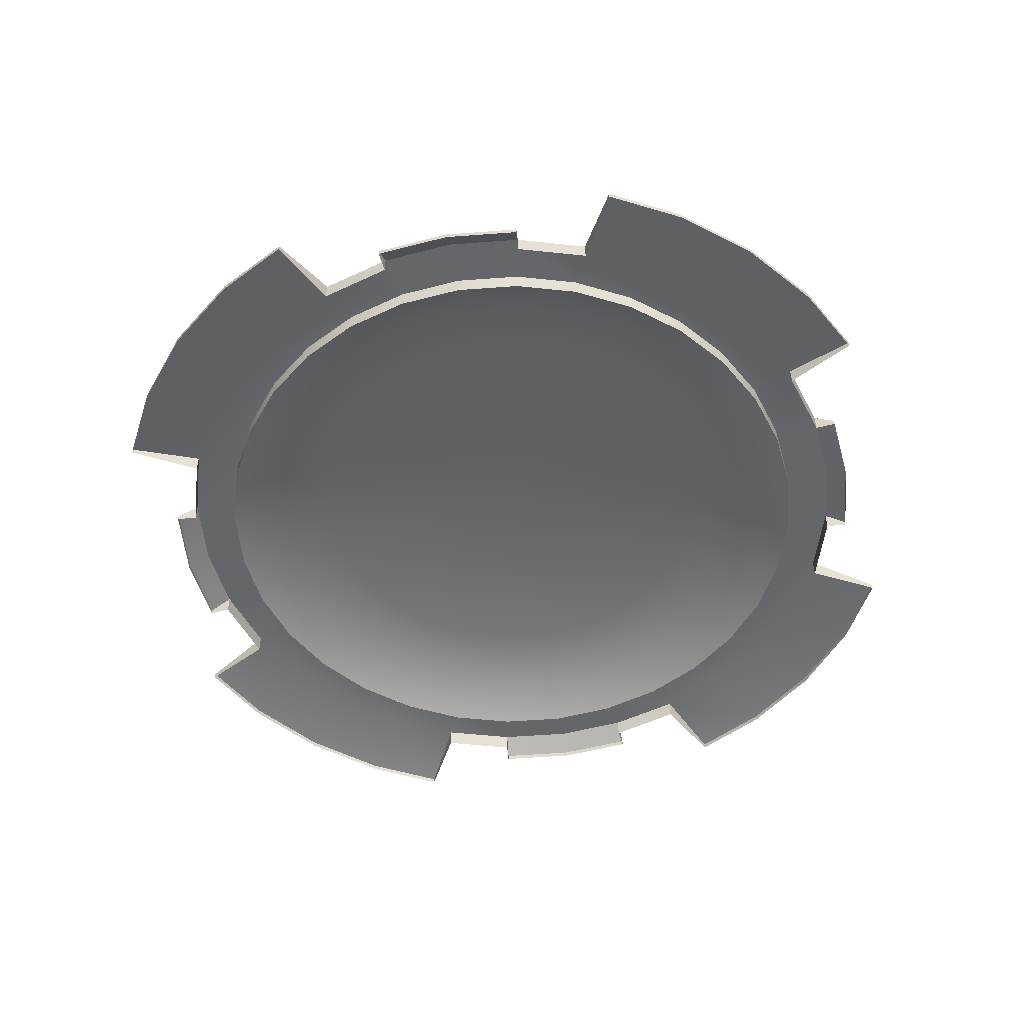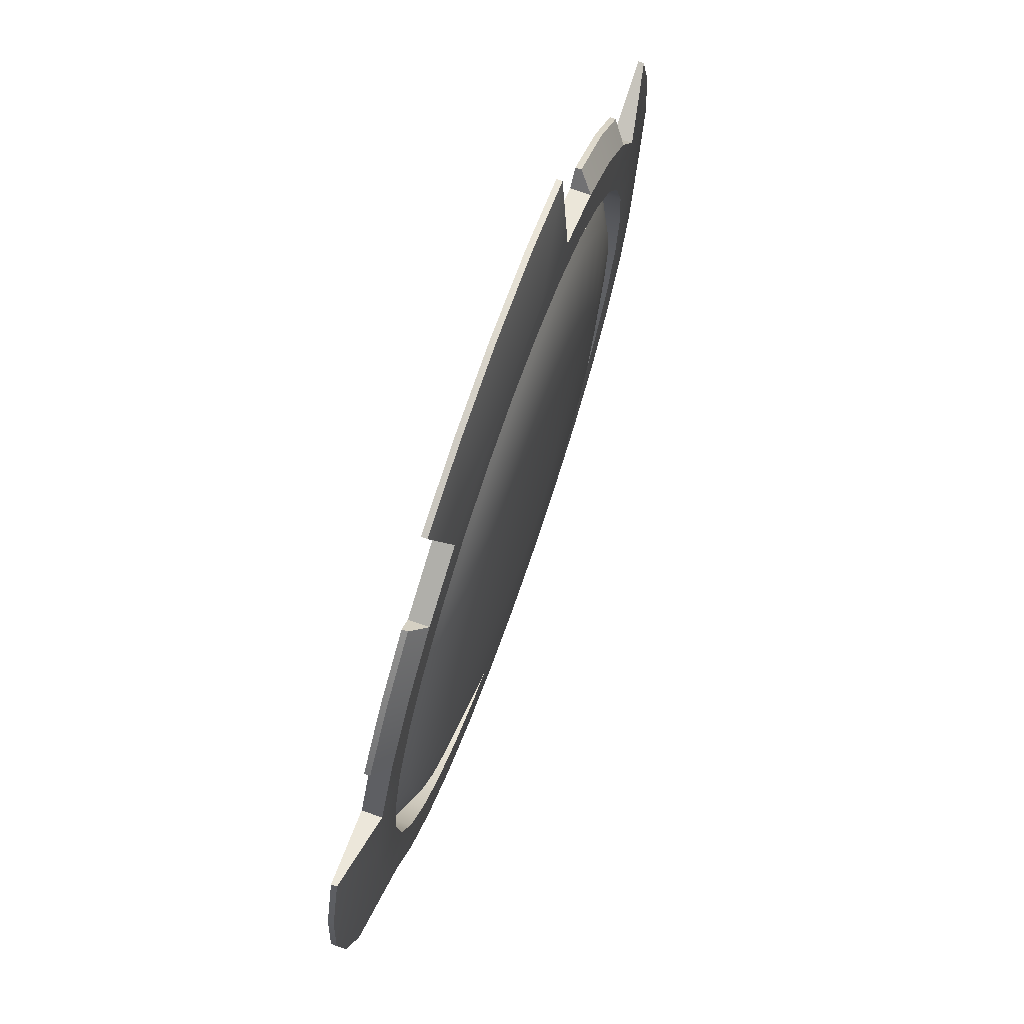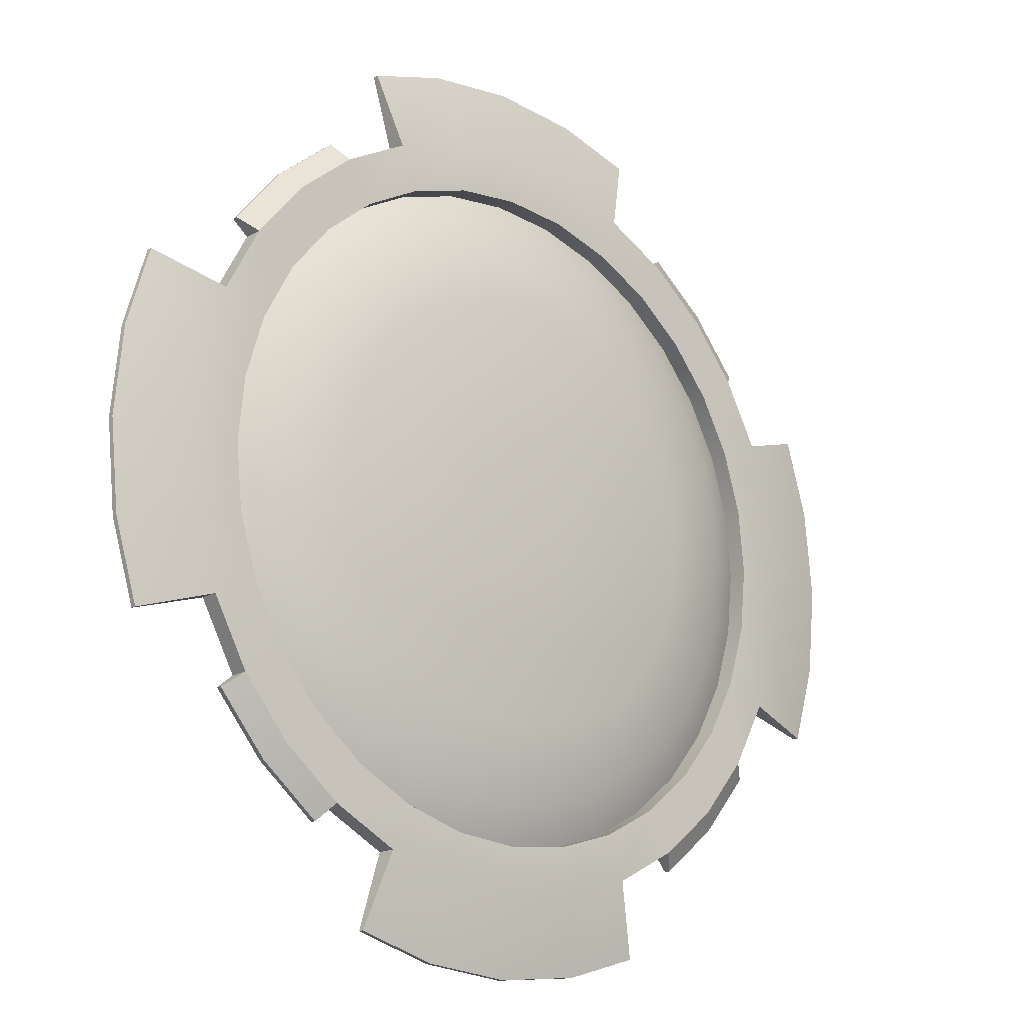
<metadata>
{"format":"obj","ext":"obj","renderer":"f3d","projection":"perspective","resolution":1024,"background":"white","views":[{"elev":-51.7,"azim":145.3,"up":"+Y"},{"elev":72.9,"azim":109.4,"up":"+Z"},{"elev":-16.8,"azim":138.4,"up":"+Z"}]}
</metadata>
<code>
o Circle_Circle.001
v 0 0 -1
v -0.1951 0 -0.9808
v -0.3827 0 -0.9239
v -0.5556 0 -0.8315
v -0.7071 0 -0.7071
v -0.8315 0 -0.5556
v -0.9239 0 -0.3827
v -0.9808 0 -0.1951
v -1 0 -0
v -0.9808 0 0.1951
v -0.9239 0 0.3827
v -0.8315 0 0.5556
v -0.7071 0 0.7071
v -0.5556 0 0.8315
v -0.3827 0 0.9239
v -0.1951 0 0.9808
v 0 0 1
v 0.1951 0 0.9808
v 0.3827 0 0.9239
v 0.5556 0 0.8315
v 0.7071 0 0.7071
v 0.8315 0 0.5556
v 0.9239 0 0.3827
v 0.9808 0 0.1951
v 1 0 -1e-06
v 0.9808 0 -0.1951
v 0.9239 0 -0.3827
v 0.8315 0 -0.5556
v 0.7071 0 -0.7071
v 0.5556 0 -0.8315
v 0.3827 0 -0.9239
v 0.1951 0 -0.9808
v -0.1951 0.05865 -0.9808
v 0 0.05865 -1
v -0.3827 0.05865 -0.9239
v -0.5556 0.05865 -0.8315
v -0.7071 0.05865 -0.7071
v -0.8315 0.05865 -0.5556
v -0.9239 0.05865 -0.3827
v -0.9808 0.05865 -0.1951
v -1 0.05865 -0
v -0.9808 0.05865 0.1951
v -0.9239 0.05865 0.3827
v -0.8315 0.05865 0.5556
v -0.7071 0.05865 0.7071
v -0.5556 0.05865 0.8315
v -0.3827 0.05865 0.9239
v -0.1951 0.05865 0.9808
v 0 0.05865 1
v 0.1951 0.05865 0.9808
v 0.3827 0.05865 0.9239
v 0.5556 0.05865 0.8315
v 0.7071 0.05865 0.7071
v 0.8315 0.05865 0.5556
v 0.9239 0.05865 0.3827
v 0.9808 0.05865 0.1951
v 1 0.05865 -1e-06
v 0.9808 0.05865 -0.1951
v 0.9239 0.05865 -0.3827
v 0.8315 0.05865 -0.5556
v 0.7071 0.05865 -0.7071
v 0.5556 0.05865 -0.8315
v 0.3827 0.05865 -0.9239
v 0.1951 0.05865 -0.9808
v -0.2228 0.05865 -1.12
v 0 0.05865 -1.142
v -0.437 0.05865 -1.055
v -0.6345 0.05865 -0.9496
v -0.8075 0.05865 -0.8075
v -0.9496 0.05865 -0.6345
v -1.055 0.05865 -0.437
v -1.12 0.05865 -0.2228
v -1.142 0.05865 -0
v -1.12 0.05865 0.2228
v -1.055 0.05865 0.437
v -0.9496 0.05865 0.6345
v -0.8075 0.05865 0.8075
v -0.6345 0.05865 0.9496
v -0.437 0.05865 1.055
v -0.2228 0.05865 1.12
v 0 0.05865 1.142
v 0.2228 0.05865 1.12
v 0.437 0.05865 1.055
v 0.6345 0.05865 0.9496
v 0.8075 0.05865 0.8075
v 0.9496 0.05865 0.6345
v 1.055 0.05865 0.437
v 1.12 0.05865 0.2228
v 1.142 0.05865 -1e-06
v 1.12 0.05865 -0.2228
v 1.055 0.05865 -0.437
v 0.9496 0.05865 -0.6345
v 0.8075 0.05865 -0.8075
v 0.6345 0.05865 -0.9496
v 0.437 0.05865 -1.055
v 0.2228 0.05865 -1.12
v -0.437 0 -1.055
v -0.6345 0 -0.9496
v -0.9496 0 -0.6345
v -1.055 0 -0.437
v -1.055 0 0.437
v -0.9496 0 0.6345
v -0.6345 0 0.9496
v -0.437 0 1.055
v 0.437 0 1.055
v 0.6345 0 0.9496
v 0.9496 0 0.6345
v 1.055 0 0.437
v 1.055 0 -0.437
v 0.9496 0 -0.6345
v 0.6345 0 -0.9496
v 0.437 0 -1.055
v -0.268 0.01695 -1.348
v -0 0.01695 -1.374
v -0.5043 0.01695 -1.278
v -0.8527 0.01695 -0.8527
v -0.675 0.01695 -0.999
v -0.999 0.01695 -0.675
v -1.348 0.01695 -0.268
v -1.278 0.01695 -0.5043
v -1.374 0.01695 -0
v -1.348 0.01695 0.268
v -1.278 0.01695 0.5043
v -0.8527 0.01695 0.8527
v -0.999 0.01695 0.675
v -0.675 0.01695 0.999
v -0.268 0.01695 1.348
v -0.5043 0.01695 1.278
v 1e-06 0.01695 1.374
v 0.268 0.01695 1.348
v 0.5043 0.01695 1.278
v 0.8527 0.01695 0.8527
v 0.675 0.01695 0.9989
v 0.999 0.01695 0.675
v 1.348 0.01695 0.268
v 1.278 0.01695 0.5043
v 1.374 0.01695 -1e-06
v 1.348 0.01695 -0.268
v 1.278 0.01695 -0.5043
v 0.8527 0.01695 -0.8527
v 0.9989 0.01695 -0.675
v 0.675 0.01695 -0.999
v 0.268 0.01695 -1.348
v 0.5043 0.01695 -1.278
v -0.268 0 -1.348
v -0 0 -1.374
v -0.5043 0 -1.278
v -0.8527 0 -0.8527
v -0.675 0 -0.999
v -0.999 0 -0.675
v -1.348 0 -0.268
v -1.278 0 -0.5043
v -1.374 0 -0
v -1.348 0 0.268
v -1.278 0 0.5043
v -0.8527 0 0.8527
v -0.999 0 0.675
v -0.675 0 0.999
v -0.268 0 1.348
v -0.5043 0 1.278
v 1e-06 0 1.374
v 0.268 0 1.348
v 0.5043 0 1.278
v 0.8527 0 0.8527
v 0.675 0 0.9989
v 0.999 0 0.675
v 1.348 0 0.268
v 1.278 0 0.5043
v 1.374 0 -1e-06
v 1.348 0 -0.268
v 1.278 0 -0.5043
v 0.8527 0 -0.8527
v 0.9989 0 -0.675
v 0.675 0 -0.999
v 0.268 0 -1.348
v 0.5043 0 -1.278
v 0 0 -1
v -0.1951 0 -0.9808
v -0.3827 0 -0.9239
v -0.5556 0 -0.8315
v -0.7071 0 -0.7071
v -0.8315 0 -0.5556
v -0.9239 0 -0.3827
v -0.9808 0 -0.1951
v -1 0 -0
v -0.9808 0 0.1951
v -0.9239 0 0.3827
v -0.8315 0 0.5556
v -0.7071 0 0.7071
v -0.5556 0 0.8315
v -0.3827 0 0.9239
v -0.1951 0 0.9808
v 0 0 1
v 0.1951 0 0.9808
v 0.3827 0 0.9239
v 0.5556 0 0.8315
v 0.7071 0 0.7071
v 0.8315 0 0.5556
v 0.9239 0 0.3827
v 0.9808 0 0.1951
v 1 0 -1e-06
v 0.9808 0 -0.1951
v 0.9239 0 -0.3827
v 0.8315 0 -0.5556
v 0.7071 0 -0.7071
v 0.5556 0 -0.8315
v 0.3827 0 -0.9239
v 0.1951 0 -0.9808
v 0 0.09609 -0.653
v -0.1274 0.09609 -0.6405
v -0.2499 0.09609 -0.6033
v -0.3628 0.09609 -0.543
v -0.4618 0.09609 -0.4618
v -0.543 0.09609 -0.3628
v -0.6033 0.09609 -0.2499
v -0.6405 0.09609 -0.1274
v -0.653 0.09609 -0
v -0.6405 0.09609 0.1274
v -0.6033 0.09609 0.2499
v -0.543 0.09609 0.3628
v -0.4618 0.09609 0.4618
v -0.3628 0.09609 0.543
v -0.2499 0.09609 0.6033
v -0.1274 0.09609 0.6405
v 0 0.09609 0.653
v 0.1274 0.09609 0.6405
v 0.2499 0.09609 0.6033
v 0.3628 0.09609 0.543
v 0.4618 0.09609 0.4618
v 0.543 0.09609 0.3628
v 0.6033 0.09609 0.2499
v 0.6405 0.09609 0.1274
v 0.653 0.09609 -1e-06
v 0.6405 0.09609 -0.1274
v 0.6033 0.09609 -0.2499
v 0.543 0.09609 -0.3628
v 0.4618 0.09609 -0.4618
v 0.3628 0.09609 -0.543
v 0.2499 0.09609 -0.6033
v 0.1274 0.09609 -0.6405
v 0.1721 0.05874 -0.8651
v 0.3376 0.05874 -0.8149
v 0.4901 0.05874 -0.7334
v 0.6237 0.05874 -0.6237
v 0.7334 0.05874 -0.4901
v 0.8149 0.05874 -0.3376
v 0.8651 0.05874 -0.1721
v 0.8821 0.05874 -1e-06
v 0.8651 0.05874 0.1721
v 0.8149 0.05874 0.3376
v 0.7334 0.05874 0.4901
v 0.6237 0.05874 0.6237
v 0.4901 0.05874 0.7334
v 0.3376 0.05874 0.8149
v 0.1721 0.05874 0.8651
v 0 0.05874 0.8821
v -0.1721 0.05874 0.8651
v -0.3376 0.05874 0.8149
v -0.4901 0.05874 0.7334
v -0.6237 0.05874 0.6237
v -0.7334 0.05874 0.4901
v -0.8149 0.05874 0.3376
v -0.8651 0.05874 0.1721
v -0.8821 0.05874 -0
v -0.8651 0.05874 -0.1721
v -0.8149 0.05874 -0.3376
v -0.7334 0.05874 -0.4901
v -0.6237 0.05874 -0.6237
v -0.4901 0.05874 -0.7334
v -0.3376 0.05874 -0.8149
v -0.1721 0.05874 -0.8651
v 0 0.05874 -0.8821
v -0 0.1156 -0.2225
v -0.04341 0.1156 -0.2182
v -0.08514 0.1156 -0.2056
v -0.1236 0.1156 -0.185
v -0.1573 0.1156 -0.1573
v -0.185 0.1156 -0.1236
v -0.2056 0.1156 -0.08514
v -0.2182 0.1156 -0.04341
v -0.2225 0.1156 -0
v -0.2182 0.1156 0.04341
v -0.2056 0.1156 0.08514
v -0.185 0.1156 0.1236
v -0.1573 0.1156 0.1573
v -0.1236 0.1156 0.185
v -0.08514 0.1156 0.2056
v -0.04341 0.1156 0.2182
v 0 0.1156 0.2225
v 0.04341 0.1156 0.2182
v 0.08514 0.1156 0.2056
v 0.1236 0.1156 0.185
v 0.1573 0.1156 0.1573
v 0.185 0.1156 0.1236
v 0.2056 0.1156 0.08514
v 0.2182 0.1156 0.04341
v 0.2225 0.1156 -0
v 0.2182 0.1156 -0.04341
v 0.2056 0.1156 -0.08514
v 0.185 0.1156 -0.1236
v 0.1573 0.1156 -0.1573
v 0.1236 0.1156 -0.185
v 0.08514 0.1156 -0.2056
v 0.04341 0.1156 -0.2182
v -0.1951 0.05865 -0.9808
v 0 0.05865 -1
v -0.3827 0.05865 -0.9239
v -0.5556 0.05865 -0.8315
v -0.7071 0.05865 -0.7071
v -0.8315 0.05865 -0.5556
v -0.9239 0.05865 -0.3827
v -0.9808 0.05865 -0.1951
v -1 0.05865 -0
v -0.9808 0.05865 0.1951
v -0.9239 0.05865 0.3827
v -0.8315 0.05865 0.5556
v -0.7071 0.05865 0.7071
v -0.5556 0.05865 0.8315
v -0.3827 0.05865 0.9239
v -0.1951 0.05865 0.9808
v 0 0.05865 1
v 0.1951 0.05865 0.9808
v 0.3827 0.05865 0.9239
v 0.5556 0.05865 0.8315
v 0.7071 0.05865 0.7071
v 0.8315 0.05865 0.5556
v 0.9239 0.05865 0.3827
v 0.9808 0.05865 0.1951
v 1 0.05865 -1e-06
v 0.9808 0.05865 -0.1951
v 0.9239 0.05865 -0.3827
v 0.8315 0.05865 -0.5556
v 0.7071 0.05865 -0.7071
v 0.5556 0.05865 -0.8315
v 0.3827 0.05865 -0.9239
v 0.1951 0.05865 -0.9808
v -0.6345 0.05865 -0.9496
v -0.6345 0.05865 -0.9496
v -0.6345 0.05865 -0.9496
v -0.437 0.05865 -1.055
v -0.437 0.05865 -1.055
v -0.8075 0.05865 -0.8075
v -0.9496 0.05865 -0.6345
v -0.9496 0.05865 -0.6345
v -0.9496 0.05865 -0.6345
v -1.055 0.05865 -0.437
v -1.055 0.05865 -0.437
v -0.9496 0.05865 0.6345
v -0.9496 0.05865 0.6345
v -0.9496 0.05865 0.6345
v -1.055 0.05865 0.437
v -1.055 0.05865 0.437
v -0.8075 0.05865 0.8075
v -0.6345 0.05865 0.9496
v -0.6345 0.05865 0.9496
v -0.6345 0.05865 0.9496
v -0.437 0.05865 1.055
v -0.437 0.05865 1.055
v 0.6345 0.05865 0.9496
v 0.6345 0.05865 0.9496
v 0.6345 0.05865 0.9496
v 0.437 0.05865 1.055
v 0.437 0.05865 1.055
v 0.8075 0.05865 0.8075
v 0.9496 0.05865 0.6345
v 0.9496 0.05865 0.6345
v 0.9496 0.05865 0.6345
v 1.055 0.05865 0.437
v 1.055 0.05865 0.437
v 0.9496 0.05865 -0.6345
v 0.9496 0.05865 -0.6345
v 0.9496 0.05865 -0.6345
v 1.055 0.05865 -0.437
v 1.055 0.05865 -0.437
v 0.8075 0.05865 -0.8075
v 0.6345 0.05865 -0.9496
v 0.6345 0.05865 -0.9496
v 0.6345 0.05865 -0.9496
v 0.437 0.05865 -1.055
v 0.437 0.05865 -1.055
v -1.055 0 0.437
v -0.9496 0 0.6345
v 0.675 0.01695 0.9989
v 0.675 0.01695 0.9989
v 1.055 0 -0.437
v -0.6345 0 0.9496
v 0.9496 0 -0.6345
v -0.437 0 1.055
v -0.5043 0.01695 1.278
v -0.5043 0.01695 1.278
v -0.999 0.01695 -0.675
v -0.999 0.01695 -0.675
v -0.437 0 -1.055
v 0.6345 0 -0.9496
v -0.6345 0 -0.9496
v 0.437 0 -1.055
v 0.437 0 1.055
v -0.9496 0 -0.6345
v 0.6345 0 0.9496
v -1.055 0 -0.437
v 0.5043 0.01695 1.278
v 0.5043 0.01695 1.278
v -0.675 0.01695 0.999
v -0.675 0.01695 0.999
v 0.9496 0 0.6345
v 1.055 0 0.437
v -0.268 0.01695 -1.348
v -0 0.01695 -1.374
v -0.5043 0.01695 -1.278
v -0.5043 0.01695 -1.278
v -0.8527 0.01695 -0.8527
v -0.675 0.01695 -0.999
v -0.675 0.01695 -0.999
v -1.348 0.01695 -0.268
v -1.278 0.01695 -0.5043
v -1.278 0.01695 -0.5043
v -1.374 0.01695 -0
v -1.348 0.01695 0.268
v -1.278 0.01695 0.5043
v -1.278 0.01695 0.5043
v -0.8527 0.01695 0.8527
v -0.999 0.01695 0.675
v -0.999 0.01695 0.675
v -0.268 0.01695 1.348
v 1e-06 0.01695 1.374
v 0.268 0.01695 1.348
v 0.8527 0.01695 0.8527
v 0.999 0.01695 0.675
v 0.999 0.01695 0.675
v 1.348 0.01695 0.268
v 1.278 0.01695 0.5043
v 1.278 0.01695 0.5043
v 1.374 0.01695 -1e-06
v 1.348 0.01695 -0.268
v 1.278 0.01695 -0.5043
v 1.278 0.01695 -0.5043
v 0.8527 0.01695 -0.8527
v 0.9989 0.01695 -0.675
v 0.9989 0.01695 -0.675
v 0.675 0.01695 -0.999
v 0.675 0.01695 -0.999
v 0.268 0.01695 -1.348
v 0.5043 0.01695 -1.278
v 0.5043 0.01695 -1.278
v -1.278 0 0.5043
v -0.999 0 0.675
v 1.278 0 -0.5043
v -0.675 0 0.999
v 0.9989 0 -0.675
v -0.5043 0 1.278
v -0.5043 0 -1.278
v 0.675 0 -0.999
v -0.675 0 -0.999
v 0.5043 0 -1.278
v 0.5043 0 1.278
v -0.999 0 -0.675
v 0.675 0 0.9989
v -1.278 0 -0.5043
v 0.999 0 0.675
v 1.278 0 0.5043
f 270 179 180 269
f 243 206 207 242
f 256 193 194 255
f 269 180 181 268
f 242 207 208 241
f 255 194 195 254
f 268 181 182 267
f 241 208 177 272
f 254 195 196 253
f 267 182 183 266
f 209 272 271 210
f 253 196 197 252
f 266 183 184 265
f 252 197 198 251
f 265 184 185 264
f 251 198 199 250
f 264 185 186 263
f 250 199 200 249
f 263 186 187 262
f 249 200 201 248
f 262 187 188 261
f 248 201 202 247
f 261 188 189 260
f 247 202 203 246
f 260 189 190 259
f 246 203 204 245
f 259 190 191 258
f 245 204 205 244
f 258 191 192 257
f 271 178 179 270
f 244 205 206 243
f 257 192 193 256
f 233 234 298 297
f 211 270 269 212
f 238 243 242 239
f 225 256 255 226
f 212 269 268 213
f 239 242 241 240
f 226 255 254 227
f 213 268 267 214
f 240 241 272 209
f 227 254 253 228
f 214 267 266 215
f 228 253 252 229
f 215 266 265 216
f 229 252 251 230
f 216 265 264 217
f 230 251 250 231
f 217 264 263 218
f 231 250 249 232
f 218 263 262 219
f 232 249 248 233
f 219 262 261 220
f 233 248 247 234
f 220 261 260 221
f 234 247 246 235
f 221 260 259 222
f 235 246 245 236
f 222 259 258 223
f 236 245 244 237
f 223 258 257 224
f 210 271 270 211
f 237 244 243 238
f 224 257 256 225
f 272 177 178 271
f 274 275 276 277 278 279 280 281 282 283 284 285 286 287 288 289 290 291 292 293 294 295 296 297 298 299 300 301 302 303 304 273
f 220 221 285 284
f 234 235 299 298
f 221 222 286 285
f 235 236 300 299
f 222 223 287 286
f 209 210 274 273
f 236 237 301 300
f 223 224 288 287
f 210 211 275 274
f 237 238 302 301
f 224 225 289 288
f 211 212 276 275
f 238 239 303 302
f 225 226 290 289
f 212 213 277 276
f 239 240 304 303
f 226 227 291 290
f 213 214 278 277
f 240 209 273 304
f 227 228 292 291
f 214 215 279 278
f 228 229 293 292
f 215 216 280 279
f 229 230 294 293
f 216 217 281 280
f 230 231 295 294
f 217 218 282 281
f 231 232 296 295
f 218 219 283 282
f 232 233 297 296
f 219 220 284 283
f 8 7 311 312
f 313 40 72 73
f 22 21 325 326
f 9 8 312 41
f 23 22 326 327
f 10 9 41 314
f 24 23 327 328
f 11 10 314 315
f 25 24 328 329
f 12 11 315 316
f 26 25 329 330
f 13 12 316 317
f 27 26 330 331
f 14 13 317 318
f 28 27 331 332
f 15 14 318 319
f 2 1 306 305
f 29 28 332 333
f 16 15 319 320
f 3 2 305 307
f 30 29 333 334
f 17 16 320 321
f 4 3 307 308
f 31 30 334 335
f 18 17 321 322
f 5 4 308 309
f 32 31 335 336
f 19 18 322 323
f 6 5 309 310
f 1 32 336 306
f 20 19 323 324
f 7 6 310 311
f 21 20 324 325
f 348 352 381 382
f 55 54 365 368
f 42 313 73 74
f 56 55 368 88
f 43 42 74 351
f 57 56 88 89
f 44 43 351 349
f 58 57 89 90
f 45 44 349 353
f 59 58 90 373
f 46 45 353 354
f 60 59 373 370
f 47 46 354 357
f 33 34 66 65
f 61 60 370 375
f 48 47 357 80
f 35 33 65 340
f 62 61 375 376
f 49 48 80 81
f 36 35 340 337
f 63 62 376 379
f 50 49 81 82
f 37 36 337 342
f 64 63 379 96
f 51 50 82 362
f 38 37 342 343
f 34 64 96 66
f 52 51 362 359
f 39 38 343 346
f 53 52 359 364
f 40 39 346 72
f 54 53 364 365
f 85 360 383 427
f 350 102 157 423
f 371 374 385 387
f 358 355 386 388
f 107 366 429 166
f 101 75 420 155
f 362 82 426 401
f 82 81 425 426
f 338 341 393 395
f 380 377 394 396
f 347 100 152 416
f 81 80 424 425
f 361 106 457 384
f 84 363 397 399
f 71 345 398 400
f 80 357 389 424
f 99 344 391 456
f 369 86 405 406
f 105 83 402 455
f 356 77 421 403
f 434 433 169 170
f 124 422 446 156
f 435 434 170 447
f 404 124 156 448
f 407 408 146 145
f 437 438 173 172
f 127 390 450 159
f 409 407 145 147
f 440 437 172 174
f 129 127 159 161
f 130 129 161 162
f 411 412 453 148
f 442 443 454 175
f 131 130 162 163
f 392 411 148 150
f 408 442 175 146
f 132 133 165 164
f 414 415 458 151
f 428 132 164 459
f 417 414 151 153
f 418 417 153 154
f 430 431 460 167
f 419 418 154 445
f 433 430 167 169
f 367 85 427 134
f 87 108 168 432
f 88 368 136 135
f 109 91 436 171
f 89 88 135 137
f 103 78 126 158
f 90 89 137 138
f 372 110 449 439
f 373 90 138 139
f 79 104 160 128
f 65 66 114 113
f 93 92 141 140
f 340 65 113 410
f 378 93 140 441
f 69 339 413 116
f 96 379 444 143
f 70 69 116 118
f 97 67 115 451
f 66 96 143 114
f 111 94 142 452
f 72 346 120 119
f 73 72 119 121
f 68 98 149 117
f 74 73 121 122
f 95 112 176 144
f 351 74 122 123
f 77 76 125 421

</code>
